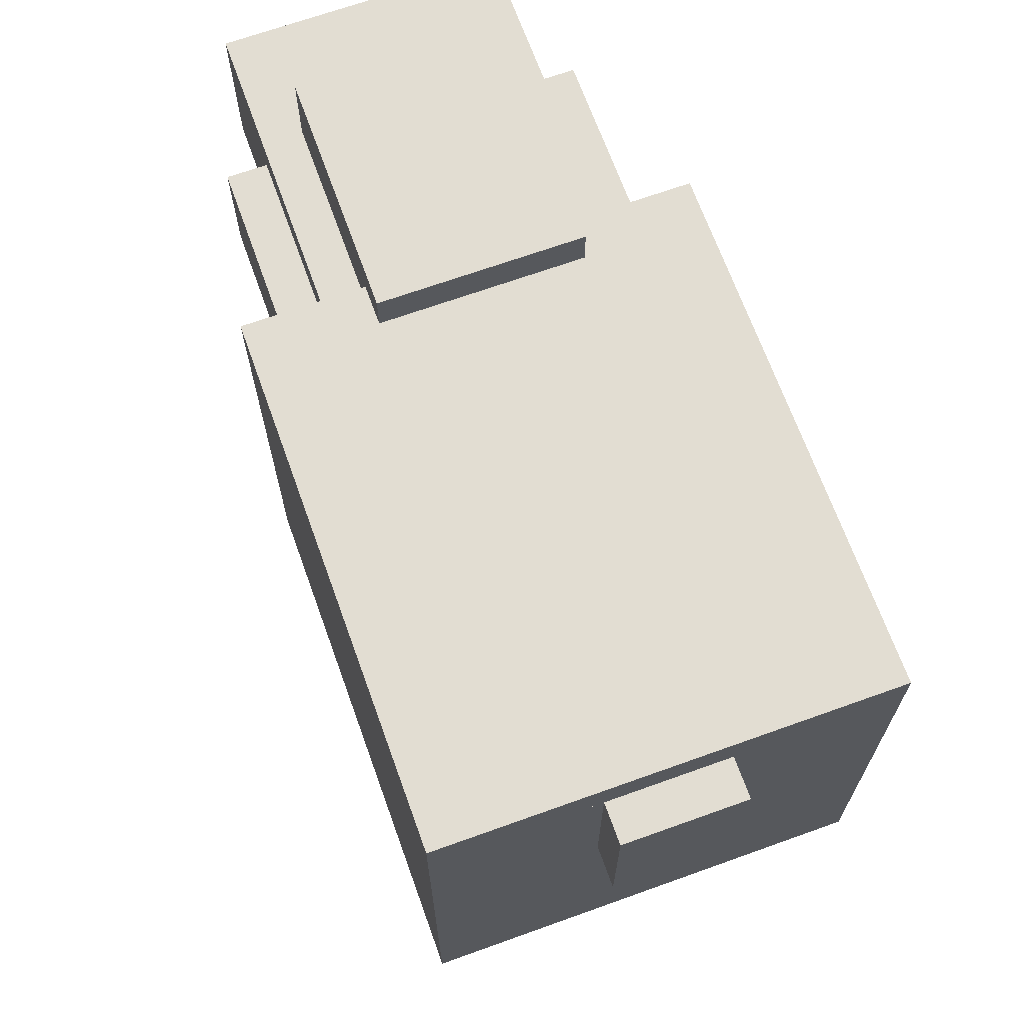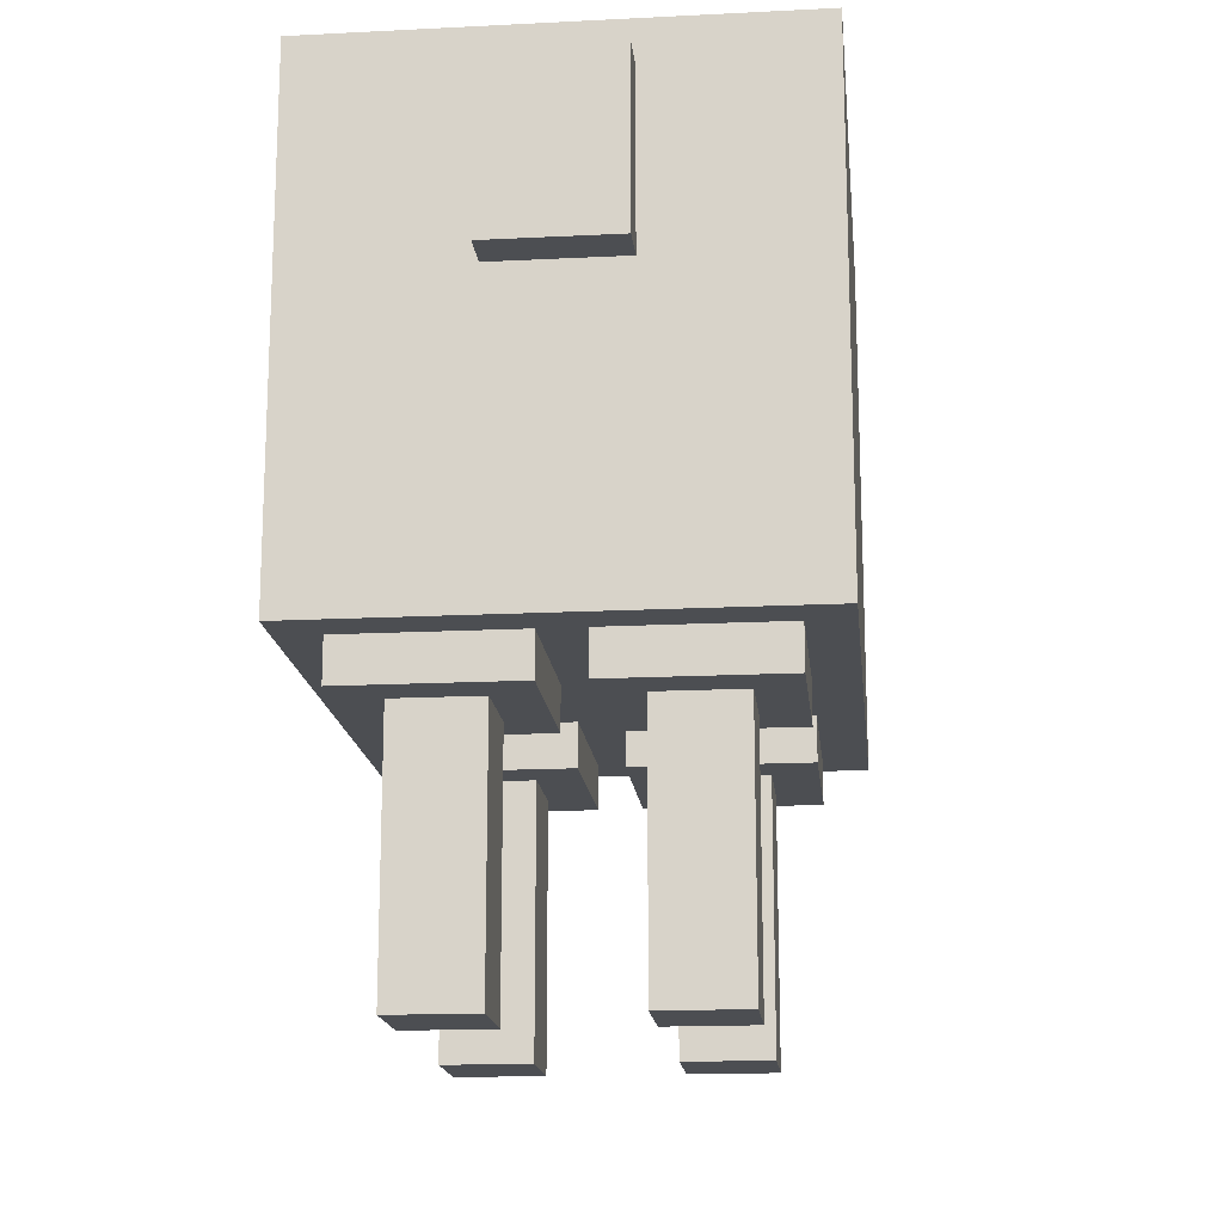
<metadata>
{"format":"obj","ext":"obj","renderer":"f3d","projection":"perspective","resolution":1024,"background":"white","views":[{"elev":68.2,"azim":160.2,"up":"+Y"},{"elev":-16.7,"azim":-174.1,"up":"+Y"}]}
</metadata>
<code>
v -0.22 0.76 -0.4
v 0.14 0.76 -0.4
v 0.14 0.76 0.04
v -0.22 0.76 0.04
v -0.1 0.8 0.08
v 0.1 0.8 0.08
v 0.1 0.8 0.32
v -0.1 0.8 0.32
v -0.14 0.72 0.32
v 0.1 0.72 0.32
v 0.1 0.72 0.44
v -0.14 0.72 0.44
v 0.18 0.76 -0.4
v 0.22 0.76 -0.4
v 0.22 0.76 0.12
v 0.18 0.76 0.12
v 0.14 0.76 -0.4
v 0.18 0.76 -0.4
v 0.18 0.76 0.08
v 0.14 0.76 0.08
v 0.1 0.72 0.12
v 0.14 0.72 0.12
v 0.14 0.72 0.44
v 0.1 0.72 0.44
v -0.18 0.68 0.12
v -0.14 0.68 0.12
v -0.14 0.68 0.32
v -0.18 0.68 0.32
v 0.14 0.68 0.12
v 0.18 0.68 0.12
v 0.18 0.68 0.32
v 0.14 0.68 0.32
v -0.14 0.72 0.12
v -0.1 0.72 0.12
v -0.1 0.72 0.32
v -0.14 0.72 0.32
v -0.22 0.76 0.04
v -0.1 0.76 0.04
v -0.1 0.76 0.12
v -0.22 0.76 0.12
v -0.1 0.76 0.04
v 0.14 0.76 0.04
v 0.14 0.76 0.08
v -0.1 0.76 0.08
v -0.06 0.72 -0.44
v 0.06 0.72 -0.44
v 0.06 0.72 -0.4
v -0.06 0.72 -0.4
v 0.1 0.76 0.08
v 0.18 0.76 0.08
v 0.18 0.76 0.12
v 0.1 0.76 0.12
v -0.1 0.64 0.4
v -0.06 0.64 0.4
v -0.06 0.64 0.44
v -0.1 0.64 0.44
v 0.06 0.64 0.4
v 0.1 0.64 0.4
v 0.1 0.64 0.44
v 0.06 0.64 0.44
v -0.14 0.52 0.36
v -0.1 0.52 0.36
v -0.1 0.52 0.4
v -0.14 0.52 0.4
v 0.1 0.52 0.36
v 0.14 0.52 0.36
v 0.14 0.52 0.4
v 0.1 0.52 0.4
v -0.14 0.48 0.4
v 0.14 0.48 0.4
v 0.14 0.48 0.12
v -0.14 0.48 0.12
v -0.22 0.28 -0.08
v 0.18 0.28 -0.08
v 0.18 0.28 -0.2
v -0.22 0.28 -0.2
v -0.22 0.28 0.12
v 0.18 0.28 0.12
v 0.18 0.28 0.08
v -0.22 0.28 0.08
v 0.18 0.28 0.12
v 0.22 0.28 0.12
v 0.22 0.28 -0.36
v 0.18 0.28 -0.36
v -0.22 0.28 -0.36
v 0.22 0.28 -0.36
v 0.22 0.28 -0.4
v -0.22 0.28 -0.4
v -0.14 0.56 0.44
v 0.1 0.56 0.44
v 0.1 0.56 0.4
v -0.14 0.56 0.4
v -0.18 0.56 0.32
v -0.14 0.56 0.32
v -0.14 0.56 0.2
v -0.18 0.56 0.2
v 0.14 0.56 0.32
v 0.18 0.56 0.32
v 0.18 0.56 0.2
v 0.14 0.56 0.2
v -0.18 0.24 0.08
v -0.02 0.24 0.08
v -0.02 0.24 0.04
v -0.18 0.24 0.04
v 0.02 0.24 0.08
v 0.18 0.24 0.08
v 0.18 0.24 0.04
v 0.02 0.24 0.04
v -0.22 0.28 0.08
v -0.18 0.28 0.08
v -0.18 0.28 -0.08
v -0.22 0.28 -0.08
v -0.02 0.28 0.08
v 0.02 0.28 0.08
v 0.02 0.28 -0.08
v -0.02 0.28 -0.08
v -0.14 0 0.04
v -0.06 0 0.04
v -0.06 0 -0.04
v -0.14 0 -0.04
v 0.06 0 0.04
v 0.14 0 0.04
v 0.14 0 -0.04
v 0.06 0 -0.04
v -0.18 0.24 -0.04
v -0.02 0.24 -0.04
v -0.02 0.24 -0.08
v -0.18 0.24 -0.08
v 0.02 0.24 -0.04
v 0.18 0.24 -0.04
v 0.18 0.24 -0.08
v 0.02 0.24 -0.08
v -0.18 0.24 -0.2
v -0.02 0.24 -0.2
v -0.02 0.24 -0.24
v -0.18 0.24 -0.24
v 0.02 0.24 -0.2
v 0.18 0.24 -0.2
v 0.18 0.24 -0.24
v 0.02 0.24 -0.24
v -0.22 0.28 -0.2
v -0.18 0.28 -0.2
v -0.18 0.28 -0.36
v -0.22 0.28 -0.36
v -0.02 0.28 -0.2
v 0.02 0.28 -0.2
v 0.02 0.28 -0.36
v -0.02 0.28 -0.36
v -0.14 0 -0.24
v -0.06 0 -0.24
v -0.06 0 -0.32
v -0.14 0 -0.32
v 0.06 0 -0.24
v 0.14 0 -0.24
v 0.14 0 -0.32
v 0.06 0 -0.32
v -0.18 0.24 -0.32
v -0.02 0.24 -0.32
v -0.02 0.24 -0.36
v -0.18 0.24 -0.36
v 0.02 0.24 -0.32
v 0.18 0.24 -0.32
v 0.18 0.24 -0.36
v 0.02 0.24 -0.36
v -0.06 0.56 -0.4
v 0.06 0.56 -0.4
v 0.06 0.56 -0.44
v -0.06 0.56 -0.44
v 0.1 0.56 0.44
v 0.14 0.56 0.44
v 0.14 0.56 0.36
v 0.1 0.56 0.36
v -0.18 0.44 0.2
v -0.14 0.44 0.2
v -0.14 0.44 0.12
v -0.18 0.44 0.12
v 0.14 0.44 0.2
v 0.18 0.44 0.2
v 0.18 0.44 0.12
v 0.14 0.44 0.12
v -0.18 0.24 0.04
v -0.14 0.24 0.04
v -0.14 0.24 -0.04
v -0.18 0.24 -0.04
v -0.06 0.24 0.04
v -0.02 0.24 0.04
v -0.02 0.24 -0.04
v -0.06 0.24 -0.04
v 0.02 0.24 0.04
v 0.06 0.24 0.04
v 0.06 0.24 -0.04
v 0.02 0.24 -0.04
v 0.14 0.24 0.04
v 0.18 0.24 0.04
v 0.18 0.24 -0.04
v 0.14 0.24 -0.04
v -0.18 0.24 -0.24
v -0.14 0.24 -0.24
v -0.14 0.24 -0.32
v -0.18 0.24 -0.32
v -0.06 0.24 -0.24
v -0.02 0.24 -0.24
v -0.02 0.24 -0.32
v -0.06 0.24 -0.32
v 0.02 0.24 -0.24
v 0.06 0.24 -0.24
v 0.06 0.24 -0.32
v 0.02 0.24 -0.32
v 0.14 0.24 -0.24
v 0.18 0.24 -0.24
v 0.18 0.24 -0.32
v 0.14 0.24 -0.32
v -0.1 0.68 0.44
v -0.06 0.68 0.44
v -0.06 0.68 0.4
v -0.1 0.68 0.4
v 0.06 0.68 0.44
v 0.1 0.68 0.44
v 0.1 0.68 0.4
v 0.06 0.68 0.4
v -0.14 0.56 0.4
v -0.1 0.56 0.4
v -0.1 0.56 0.36
v -0.14 0.56 0.36
v -0.22 0.76 -0.4
v -0.22 0.76 0.12
v -0.22 0.28 0.12
v -0.22 0.28 -0.4
v -0.1 0.8 0.12
v -0.1 0.8 0.32
v -0.1 0.72 0.32
v -0.1 0.72 0.12
v -0.18 0.64 0.12
v -0.18 0.64 0.2
v -0.18 0.44 0.2
v -0.18 0.44 0.12
v -0.14 0.24 -0.04
v -0.14 0.24 0.04
v -0.14 0 0.04
v -0.14 0 -0.04
v 0.06 0.24 -0.04
v 0.06 0.24 0.04
v 0.06 0 0.04
v 0.06 0 -0.04
v -0.14 0.24 -0.32
v -0.14 0.24 -0.24
v -0.14 0 -0.24
v -0.14 0 -0.32
v 0.06 0.24 -0.32
v 0.06 0.24 -0.24
v 0.06 0 -0.24
v 0.06 0 -0.32
v -0.14 0.72 0.36
v -0.14 0.72 0.44
v -0.14 0.56 0.44
v -0.14 0.56 0.36
v -0.14 0.72 0.12
v -0.14 0.72 0.36
v -0.14 0.68 0.36
v -0.14 0.68 0.12
v -0.14 0.56 0.2
v -0.14 0.56 0.32
v -0.14 0.48 0.32
v -0.14 0.48 0.2
v -0.18 0.64 0.2
v -0.18 0.64 0.32
v -0.18 0.56 0.32
v -0.18 0.56 0.2
v -0.18 0.68 0.12
v -0.18 0.68 0.32
v -0.18 0.64 0.32
v -0.18 0.64 0.12
v -0.14 0.68 0.32
v -0.14 0.68 0.36
v -0.14 0.52 0.36
v -0.14 0.52 0.32
v -0.18 0.28 -0.08
v -0.18 0.28 0.08
v -0.18 0.24 0.08
v -0.18 0.24 -0.08
v 0.02 0.28 -0.08
v 0.02 0.28 0.08
v 0.02 0.24 0.08
v 0.02 0.24 -0.08
v -0.18 0.28 -0.36
v -0.18 0.28 -0.2
v -0.18 0.24 -0.2
v -0.18 0.24 -0.36
v 0.02 0.28 -0.36
v 0.02 0.28 -0.2
v 0.02 0.24 -0.2
v 0.02 0.24 -0.36
v -0.06 0.72 -0.44
v -0.06 0.72 -0.4
v -0.06 0.56 -0.4
v -0.06 0.56 -0.44
v -0.14 0.52 0.32
v -0.14 0.52 0.4
v -0.14 0.48 0.4
v -0.14 0.48 0.32
v 0.14 0.48 0.12
v 0.14 0.48 0.2
v 0.14 0.44 0.2
v 0.14 0.44 0.12
v -0.06 0.68 0.4
v -0.06 0.68 0.44
v -0.06 0.64 0.44
v -0.06 0.64 0.4
v 0.1 0.68 0.4
v 0.1 0.68 0.44
v 0.1 0.64 0.44
v 0.1 0.64 0.4
v -0.1 0.56 0.36
v -0.1 0.56 0.4
v -0.1 0.52 0.4
v -0.1 0.52 0.36
v -0.1 0.8 0.08
v -0.1 0.8 0.12
v -0.1 0.76 0.12
v -0.1 0.76 0.08
v 0.22 0.28 -0.4
v 0.22 0.28 0.12
v 0.22 0.76 0.12
v 0.22 0.76 -0.4
v 0.1 0.72 0.12
v 0.1 0.72 0.32
v 0.1 0.8 0.32
v 0.1 0.8 0.12
v 0.18 0.44 0.12
v 0.18 0.44 0.2
v 0.18 0.64 0.2
v 0.18 0.64 0.12
v -0.06 0 -0.04
v -0.06 0 0.04
v -0.06 0.24 0.04
v -0.06 0.24 -0.04
v 0.14 0 -0.04
v 0.14 0 0.04
v 0.14 0.24 0.04
v 0.14 0.24 -0.04
v -0.06 0 -0.32
v -0.06 0 -0.24
v -0.06 0.24 -0.24
v -0.06 0.24 -0.32
v 0.14 0 -0.32
v 0.14 0 -0.24
v 0.14 0.24 -0.24
v 0.14 0.24 -0.32
v 0.14 0.56 0.36
v 0.14 0.56 0.44
v 0.14 0.72 0.44
v 0.14 0.72 0.36
v 0.14 0.68 0.12
v 0.14 0.68 0.36
v 0.14 0.72 0.36
v 0.14 0.72 0.12
v 0.14 0.48 0.2
v 0.14 0.48 0.32
v 0.14 0.56 0.32
v 0.14 0.56 0.2
v 0.18 0.56 0.2
v 0.18 0.56 0.32
v 0.18 0.64 0.32
v 0.18 0.64 0.2
v 0.18 0.64 0.12
v 0.18 0.64 0.32
v 0.18 0.68 0.32
v 0.18 0.68 0.12
v 0.14 0.52 0.32
v 0.14 0.52 0.36
v 0.14 0.68 0.36
v 0.14 0.68 0.32
v -0.02 0.24 -0.08
v -0.02 0.24 0.08
v -0.02 0.28 0.08
v -0.02 0.28 -0.08
v 0.18 0.24 -0.08
v 0.18 0.24 0.08
v 0.18 0.28 0.08
v 0.18 0.28 -0.08
v -0.02 0.24 -0.36
v -0.02 0.24 -0.2
v -0.02 0.28 -0.2
v -0.02 0.28 -0.36
v 0.18 0.24 -0.36
v 0.18 0.24 -0.2
v 0.18 0.28 -0.2
v 0.18 0.28 -0.36
v 0.06 0.56 -0.44
v 0.06 0.56 -0.4
v 0.06 0.72 -0.4
v 0.06 0.72 -0.44
v 0.14 0.48 0.32
v 0.14 0.48 0.4
v 0.14 0.52 0.4
v 0.14 0.52 0.32
v -0.14 0.44 0.12
v -0.14 0.44 0.2
v -0.14 0.48 0.2
v -0.14 0.48 0.12
v -0.1 0.64 0.4
v -0.1 0.64 0.44
v -0.1 0.68 0.44
v -0.1 0.68 0.4
v 0.06 0.64 0.4
v 0.06 0.64 0.44
v 0.06 0.68 0.44
v 0.06 0.68 0.4
v 0.1 0.52 0.36
v 0.1 0.52 0.4
v 0.1 0.56 0.4
v 0.1 0.56 0.36
v 0.1 0.76 0.08
v 0.1 0.76 0.12
v 0.1 0.8 0.12
v 0.1 0.8 0.08
v -0.22 0.28 -0.4
v 0.18 0.28 -0.4
v 0.18 0.56 -0.4
v -0.22 0.56 -0.4
v -0.14 0 -0.04
v -0.06 0 -0.04
v -0.06 0.24 -0.04
v -0.14 0.24 -0.04
v 0.06 0 -0.04
v 0.14 0 -0.04
v 0.14 0.24 -0.04
v 0.06 0.24 -0.04
v -0.14 0 -0.32
v -0.06 0 -0.32
v -0.06 0.24 -0.32
v -0.14 0.24 -0.32
v 0.06 0 -0.32
v 0.14 0 -0.32
v 0.14 0.24 -0.32
v 0.06 0.24 -0.32
v 0.18 0.28 -0.4
v 0.22 0.28 -0.4
v 0.22 0.76 -0.4
v 0.18 0.76 -0.4
v -0.22 0.56 -0.4
v -0.06 0.56 -0.4
v -0.06 0.72 -0.4
v -0.22 0.72 -0.4
v 0.06 0.56 -0.4
v 0.18 0.56 -0.4
v 0.18 0.72 -0.4
v 0.06 0.72 -0.4
v -0.22 0.72 -0.4
v 0.18 0.72 -0.4
v 0.18 0.76 -0.4
v -0.22 0.76 -0.4
v -0.06 0.56 -0.44
v 0.06 0.56 -0.44
v 0.06 0.72 -0.44
v -0.06 0.72 -0.44
v -0.1 0.76 0.08
v 0.1 0.76 0.08
v 0.1 0.8 0.08
v -0.1 0.8 0.08
v -0.18 0.24 -0.08
v -0.02 0.24 -0.08
v -0.02 0.28 -0.08
v -0.18 0.28 -0.08
v 0.02 0.24 -0.08
v 0.18 0.24 -0.08
v 0.18 0.28 -0.08
v 0.02 0.28 -0.08
v -0.18 0.24 -0.36
v -0.02 0.24 -0.36
v -0.02 0.28 -0.36
v -0.18 0.28 -0.36
v 0.02 0.24 -0.36
v 0.18 0.24 -0.36
v 0.18 0.28 -0.36
v 0.02 0.28 -0.36
v -0.22 0.44 0.12
v 0.18 0.44 0.12
v 0.18 0.28 0.12
v -0.22 0.28 0.12
v -0.14 0.64 0.44
v 0.1 0.64 0.44
v 0.1 0.56 0.44
v -0.14 0.56 0.44
v -0.1 0.8 0.32
v 0.1 0.8 0.32
v 0.1 0.72 0.32
v -0.1 0.72 0.32
v 0.18 0.68 0.12
v 0.22 0.68 0.12
v 0.22 0.28 0.12
v 0.18 0.28 0.12
v -0.14 0.24 0.04
v -0.06 0.24 0.04
v -0.06 0 0.04
v -0.14 0 0.04
v 0.06 0.24 0.04
v 0.14 0.24 0.04
v 0.14 0 0.04
v 0.06 0 0.04
v -0.14 0.24 -0.24
v -0.06 0.24 -0.24
v -0.06 0 -0.24
v -0.14 0 -0.24
v 0.06 0.24 -0.24
v 0.14 0.24 -0.24
v 0.14 0 -0.24
v 0.06 0 -0.24
v -0.14 0.52 0.4
v 0.14 0.52 0.4
v 0.14 0.48 0.4
v -0.14 0.48 0.4
v -0.1 0.56 0.4
v 0.1 0.56 0.4
v 0.1 0.52 0.4
v -0.1 0.52 0.4
v -0.22 0.68 0.12
v -0.18 0.68 0.12
v -0.18 0.44 0.12
v -0.22 0.44 0.12
v -0.14 0.48 0.12
v 0.14 0.48 0.12
v 0.14 0.44 0.12
v -0.14 0.44 0.12
v 0.1 0.72 0.44
v 0.14 0.72 0.44
v 0.14 0.56 0.44
v 0.1 0.56 0.44
v -0.1 0.72 0.44
v 0.02 0.72 0.44
v 0.02 0.68 0.44
v -0.1 0.68 0.44
v -0.18 0.68 0.32
v -0.14 0.68 0.32
v -0.14 0.56 0.32
v -0.18 0.56 0.32
v 0.14 0.68 0.32
v 0.18 0.68 0.32
v 0.18 0.56 0.32
v 0.14 0.56 0.32
v -0.18 0.56 0.2
v -0.14 0.56 0.2
v -0.14 0.44 0.2
v -0.18 0.44 0.2
v 0.14 0.56 0.2
v 0.18 0.56 0.2
v 0.18 0.44 0.2
v 0.14 0.44 0.2
v -0.22 0.76 0.12
v -0.14 0.76 0.12
v -0.14 0.68 0.12
v -0.22 0.68 0.12
v 0.1 0.76 0.12
v 0.22 0.76 0.12
v 0.22 0.72 0.12
v 0.1 0.72 0.12
v -0.18 0.28 0.08
v -0.02 0.28 0.08
v -0.02 0.24 0.08
v -0.18 0.24 0.08
v 0.02 0.28 0.08
v 0.18 0.28 0.08
v 0.18 0.24 0.08
v 0.02 0.24 0.08
v -0.18 0.28 -0.2
v -0.02 0.28 -0.2
v -0.02 0.24 -0.2
v -0.18 0.24 -0.2
v 0.02 0.28 -0.2
v 0.18 0.28 -0.2
v 0.18 0.24 -0.2
v 0.02 0.24 -0.2
v -0.14 0.72 0.44
v -0.1 0.72 0.44
v -0.1 0.64 0.44
v -0.14 0.64 0.44
v -0.06 0.68 0.44
v 0.02 0.68 0.44
v 0.02 0.64 0.44
v -0.06 0.64 0.44
v 0.02 0.72 0.44
v 0.06 0.72 0.44
v 0.06 0.64 0.44
v 0.02 0.64 0.44
v 0.14 0.72 0.12
v 0.22 0.72 0.12
v 0.22 0.68 0.12
v 0.14 0.68 0.12
v 0.06 0.72 0.44
v 0.1 0.72 0.44
v 0.1 0.68 0.44
v 0.06 0.68 0.44
v -0.1 0.68 0.4
v -0.06 0.68 0.4
v -0.06 0.64 0.4
v -0.1 0.64 0.4
v 0.06 0.68 0.4
v 0.1 0.68 0.4
v 0.1 0.64 0.4
v 0.06 0.64 0.4
v -0.14 0.56 0.36
v -0.1 0.56 0.36
v -0.1 0.52 0.36
v -0.14 0.52 0.36
v 0.1 0.56 0.36
v 0.14 0.56 0.36
v 0.14 0.52 0.36
v 0.1 0.52 0.36
v -0.14 0.76 0.12
v -0.1 0.76 0.12
v -0.1 0.72 0.12
v -0.14 0.72 0.12
g Sheep
f 3 2 1
f 4 3 1
f 7 6 5
f 8 7 5
f 11 10 9
f 12 11 9
f 15 14 13
f 16 15 13
f 19 18 17
f 20 19 17
f 23 22 21
f 24 23 21
f 27 26 25
f 28 27 25
f 31 30 29
f 32 31 29
f 35 34 33
f 36 35 33
f 39 38 37
f 40 39 37
f 43 42 41
f 44 43 41
f 47 46 45
f 48 47 45
f 51 50 49
f 52 51 49
f 55 54 53
f 56 55 53
f 59 58 57
f 60 59 57
f 63 62 61
f 64 63 61
f 67 66 65
f 68 67 65
f 71 70 69
f 72 71 69
f 75 74 73
f 76 75 73
f 79 78 77
f 80 79 77
f 83 82 81
f 84 83 81
f 87 86 85
f 88 87 85
f 91 90 89
f 92 91 89
f 95 94 93
f 96 95 93
f 99 98 97
f 100 99 97
f 103 102 101
f 104 103 101
f 107 106 105
f 108 107 105
f 111 110 109
f 112 111 109
f 115 114 113
f 116 115 113
f 119 118 117
f 120 119 117
f 123 122 121
f 124 123 121
f 127 126 125
f 128 127 125
f 131 130 129
f 132 131 129
f 135 134 133
f 136 135 133
f 139 138 137
f 140 139 137
f 143 142 141
f 144 143 141
f 147 146 145
f 148 147 145
f 151 150 149
f 152 151 149
f 155 154 153
f 156 155 153
f 159 158 157
f 160 159 157
f 163 162 161
f 164 163 161
f 167 166 165
f 168 167 165
f 171 170 169
f 172 171 169
f 175 174 173
f 176 175 173
f 179 178 177
f 180 179 177
f 183 182 181
f 184 183 181
f 187 186 185
f 188 187 185
f 191 190 189
f 192 191 189
f 195 194 193
f 196 195 193
f 199 198 197
f 200 199 197
f 203 202 201
f 204 203 201
f 207 206 205
f 208 207 205
f 211 210 209
f 212 211 209
f 215 214 213
f 216 215 213
f 219 218 217
f 220 219 217
f 223 222 221
f 224 223 221
f 227 226 225
f 228 227 225
f 231 230 229
f 232 231 229
f 235 234 233
f 236 235 233
f 239 238 237
f 240 239 237
f 243 242 241
f 244 243 241
f 247 246 245
f 248 247 245
f 251 250 249
f 252 251 249
f 255 254 253
f 256 255 253
f 259 258 257
f 260 259 257
f 263 262 261
f 264 263 261
f 267 266 265
f 268 267 265
f 271 270 269
f 272 271 269
f 275 274 273
f 276 275 273
f 279 278 277
f 280 279 277
f 283 282 281
f 284 283 281
f 287 286 285
f 288 287 285
f 291 290 289
f 292 291 289
f 295 294 293
f 296 295 293
f 299 298 297
f 300 299 297
f 303 302 301
f 304 303 301
f 307 306 305
f 308 307 305
f 311 310 309
f 312 311 309
f 315 314 313
f 316 315 313
f 319 318 317
f 320 319 317
f 323 322 321
f 324 323 321
f 327 326 325
f 328 327 325
f 331 330 329
f 332 331 329
f 335 334 333
f 336 335 333
f 339 338 337
f 340 339 337
f 343 342 341
f 344 343 341
f 347 346 345
f 348 347 345
f 351 350 349
f 352 351 349
f 355 354 353
f 356 355 353
f 359 358 357
f 360 359 357
f 363 362 361
f 364 363 361
f 367 366 365
f 368 367 365
f 371 370 369
f 372 371 369
f 375 374 373
f 376 375 373
f 379 378 377
f 380 379 377
f 383 382 381
f 384 383 381
f 387 386 385
f 388 387 385
f 391 390 389
f 392 391 389
f 395 394 393
f 396 395 393
f 399 398 397
f 400 399 397
f 403 402 401
f 404 403 401
f 407 406 405
f 408 407 405
f 411 410 409
f 412 411 409
f 415 414 413
f 416 415 413
f 419 418 417
f 420 419 417
f 423 422 421
f 424 423 421
f 427 426 425
f 428 427 425
f 431 430 429
f 432 431 429
f 435 434 433
f 436 435 433
f 439 438 437
f 440 439 437
f 443 442 441
f 444 443 441
f 447 446 445
f 448 447 445
f 451 450 449
f 452 451 449
f 455 454 453
f 456 455 453
f 459 458 457
f 460 459 457
f 463 462 461
f 464 463 461
f 467 466 465
f 468 467 465
f 471 470 469
f 472 471 469
f 475 474 473
f 476 475 473
f 479 478 477
f 480 479 477
f 483 482 481
f 484 483 481
f 487 486 485
f 488 487 485
f 491 490 489
f 492 491 489
f 495 494 493
f 496 495 493
f 499 498 497
f 500 499 497
f 503 502 501
f 504 503 501
f 507 506 505
f 508 507 505
f 511 510 509
f 512 511 509
f 515 514 513
f 516 515 513
f 519 518 517
f 520 519 517
f 523 522 521
f 524 523 521
f 527 526 525
f 528 527 525
f 531 530 529
f 532 531 529
f 535 534 533
f 536 535 533
f 539 538 537
f 540 539 537
f 543 542 541
f 544 543 541
f 547 546 545
f 548 547 545
f 551 550 549
f 552 551 549
f 555 554 553
f 556 555 553
f 559 558 557
f 560 559 557
f 563 562 561
f 564 563 561
f 567 566 565
f 568 567 565
f 571 570 569
f 572 571 569
f 575 574 573
f 576 575 573
f 579 578 577
f 580 579 577
f 583 582 581
f 584 583 581
f 587 586 585
f 588 587 585
f 591 590 589
f 592 591 589
f 595 594 593
f 596 595 593
f 599 598 597
f 600 599 597
f 603 602 601
f 604 603 601
f 607 606 605
f 608 607 605
f 611 610 609
f 612 611 609

</code>
